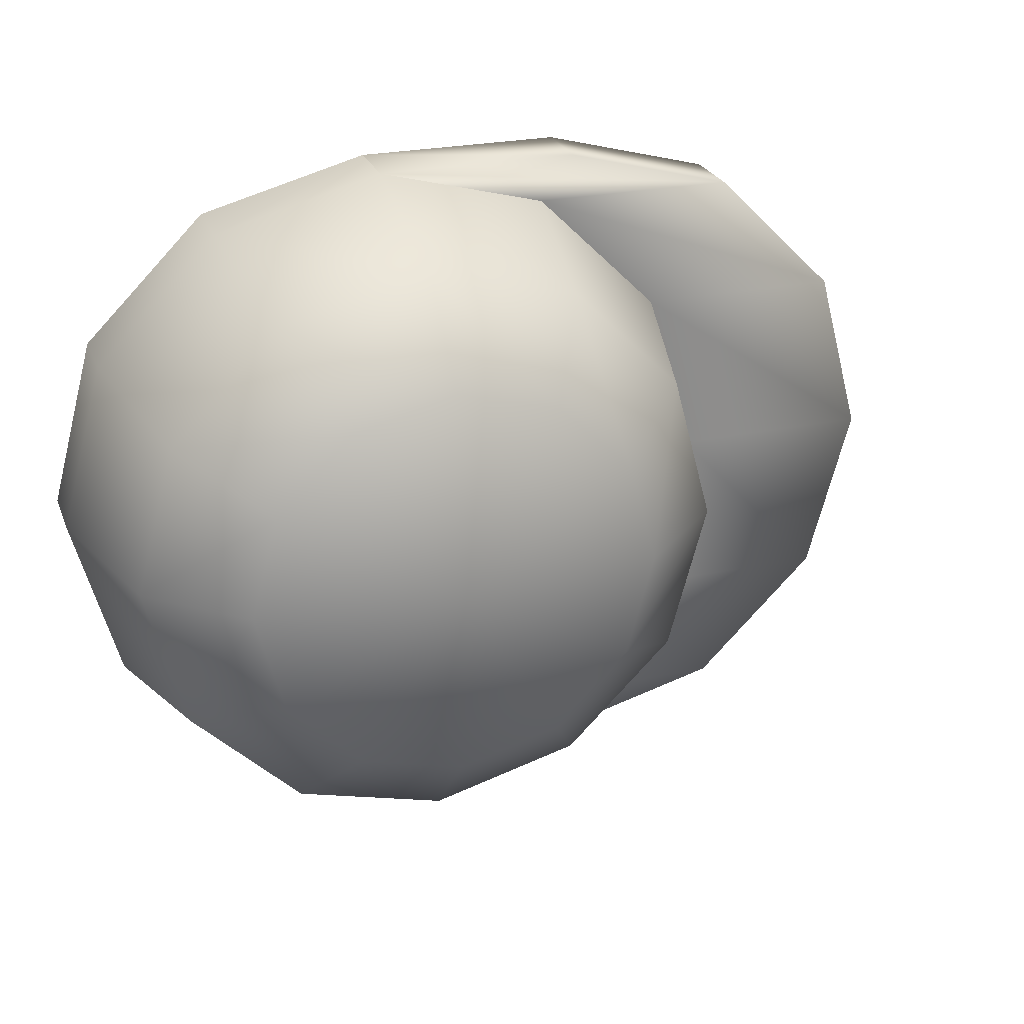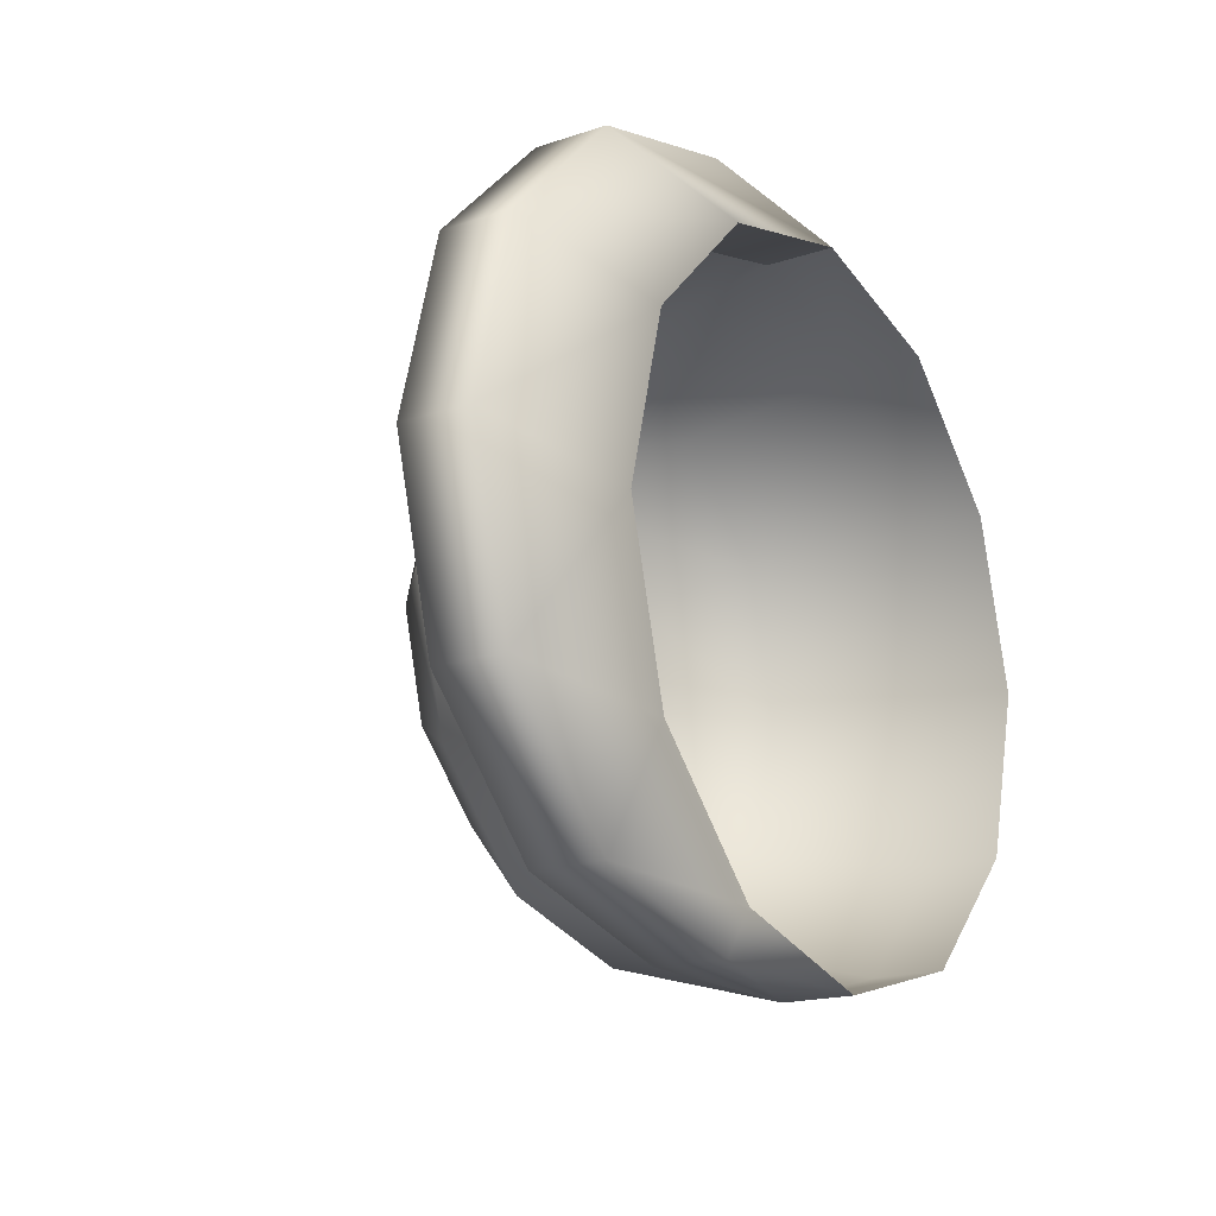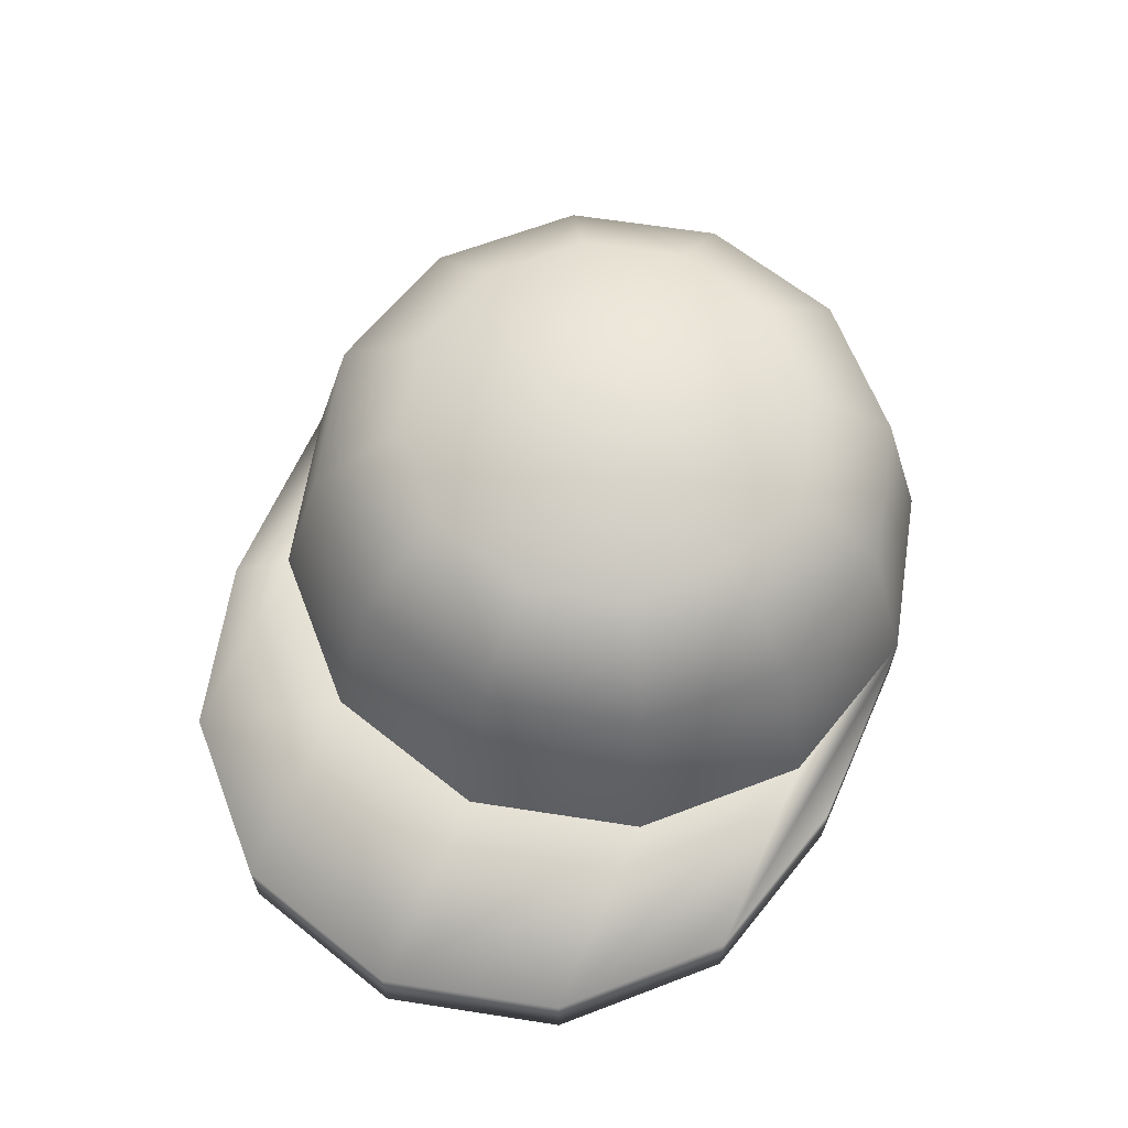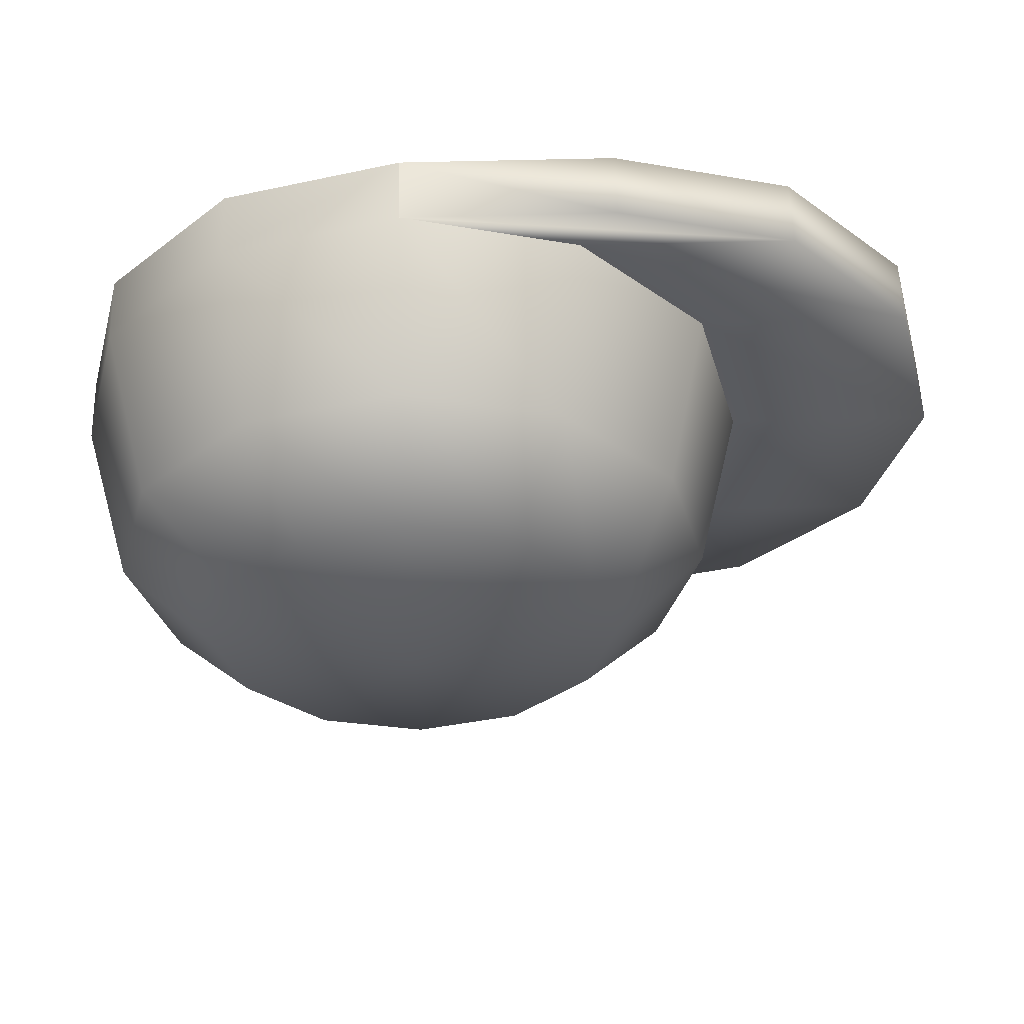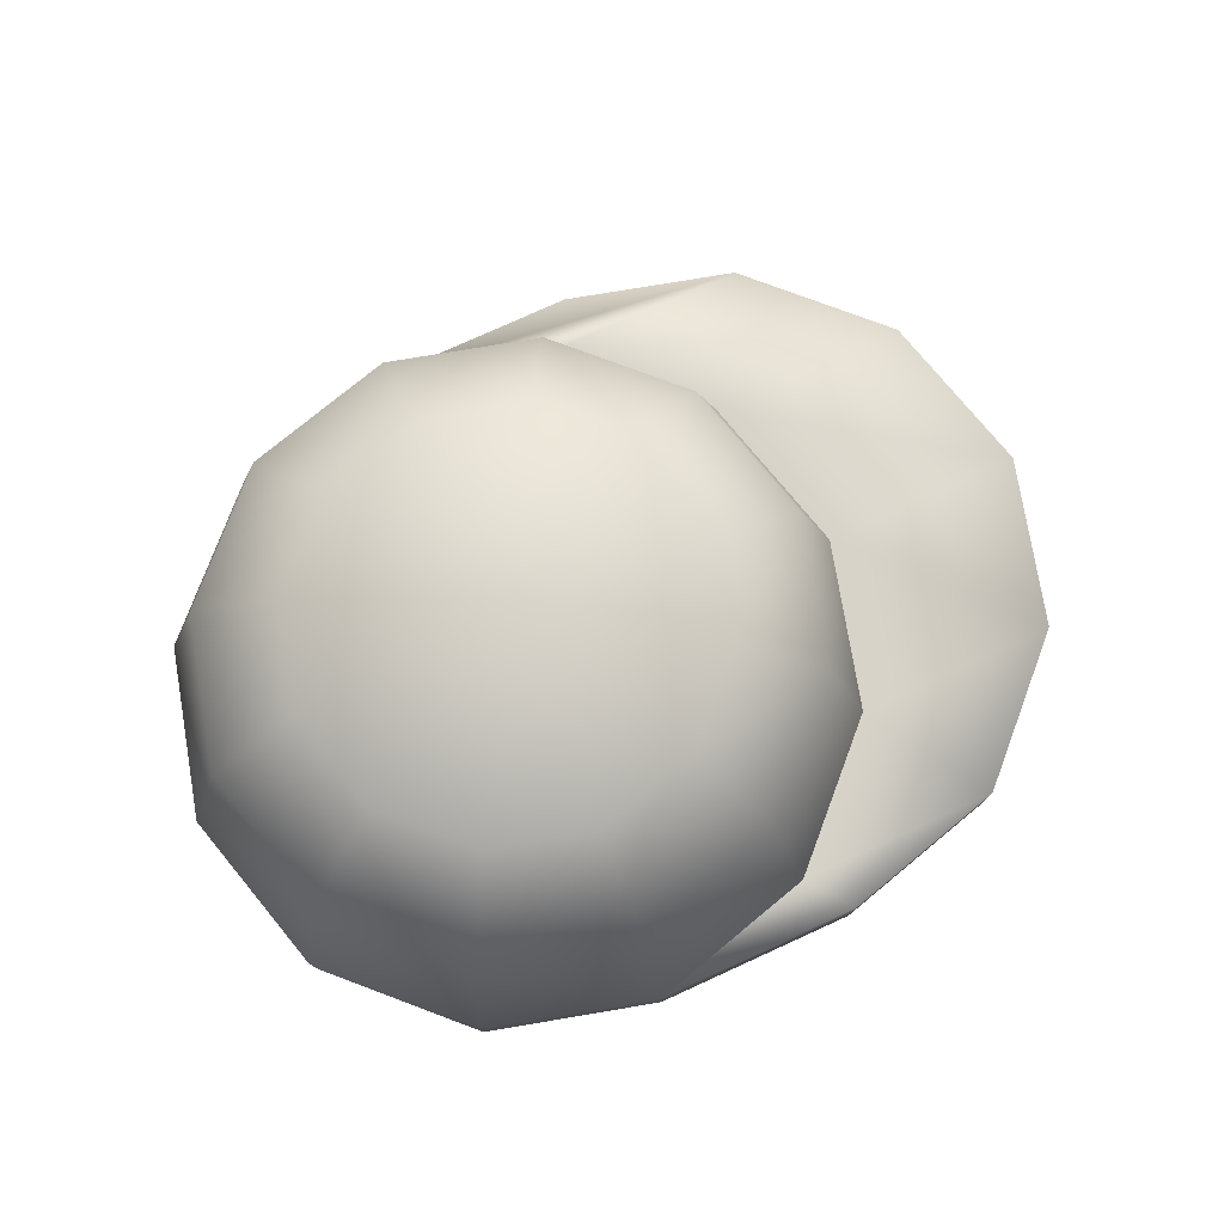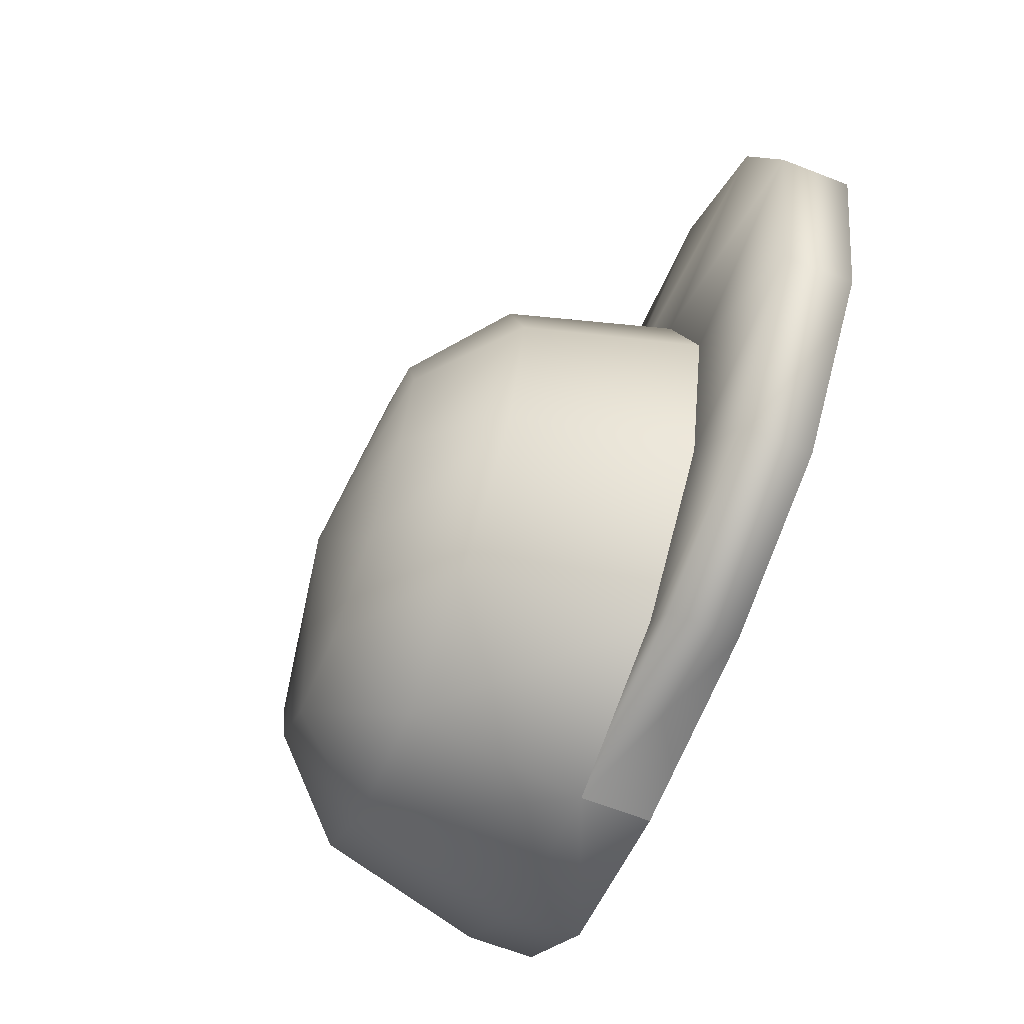
<metadata>
{"format":"obj","ext":"obj","renderer":"f3d","projection":"perspective","resolution":1024,"background":"white","views":[{"elev":25.8,"azim":-18.5,"up":"+Y"},{"elev":-17.9,"azim":123.1,"up":"+Y"},{"elev":64.1,"azim":113.9,"up":"+Z"},{"elev":56.9,"azim":-1.6,"up":"+Y"},{"elev":77.0,"azim":-24.5,"up":"+Z"},{"elev":-65.7,"azim":68.7,"up":"+Y"}]}
</metadata>
<code>
g Sphere.033
v 0 0.005947 0.007435
v 0.002974 0.005151 0.007435
v 0 0 0.008363
v 0 0.00866 0.005
v 0.00433 0.0075 0.005
v 0.005151 0.002974 0.007435
v 0 0 0.008363
v -0.00433 0.0075 0.005
v -0.002974 0.005151 0.007435
v 0 0 0.008363
v 0 0.01 0
v -0.005 0.00866 0
v 0 0.01 -0.002
v 0.005 0.00866 0
v -0.005 0.00866 -0.002
v 0.0075 0.00433 0.005
v 0.00866 0.005 0
v -0.00866 0.005 0
v -0.00866 0.005 -0.002
v -0.0075 0.00433 0.005
v -0.01 0 0
v -0.01 0 -0.002
v -0.00866 8.941e-10 0.005
v -0.005151 0.002974 0.007435
v 0 0 0.008363
v -0.005947 0 0.007435
v 0 0 0.008363
v 0.00866 -2.98e-10 0.005
v 0.01 0 0
v 0.005947 0 0.007435
v 0 0 0.008363
v 0.0075 -0.00433 0.005
v 0.00866 -0.005 0
v 0.005151 -0.002974 0.007435
v 0 0 0.008363
v 0.00433 -0.0075 0.005
v 0.005 -0.00866 0
v 0.002974 -0.005151 0.007435
v 0 0 0.008363
v -8.941e-10 -0.00866 0.005
v 0 -0.01 0
v 0 -0.005947 0.007435
v 0 0 0.008363
v -0.002974 -0.005151 0.007435
v 0 0 0.008363
v -0.00433 -0.0075 0.005
v -0.005151 -0.002974 0.007435
v 0 0 0.008363
v -0.005 -0.00866 0
v -0.0075 -0.00433 0.005
v -0.005 -0.00866 -0.002
v 0 -0.01 -0.002
v -0.00866 -0.005 -0.002
v -0.00866 -0.005 0
v -0.01 0 -0.002
v -0.01 0 0
v -0.00866 8.941e-10 0.005
v -0.005947 0 0.007435
v 0 0 0.008363
v 0 0.01 0
v 0.005 0.00866 -0.002
v 0 0.01 -0.002
v 0.005 0.00866 0
v 0.00866 0.005 -0.002
v 0.00866 0.005 0
v 0.01 0 -0.002
v 0.01 0 0
v 0.00866 -0.005 -0.002
v 0.00866 -0.005 0
v 0.005 -0.00866 -0.002
v 0.005 -0.00866 0
v 0 -0.01 -0.002
v 0 -0.01 0
v 0 0.01 -0.002
v 0.011 0.00866 -0.002
v 0.006 0.01 -0.002
v 0.005 0.00866 -0.002
v 0.01466 0.005 -0.002
v 0.00866 0.005 -0.002
v 0.016 0 -0.002
v 0.01 0 -0.002
v 0.01466 -0.005 -0.002
v 0.00866 -0.005 -0.002
v 0.011 -0.00866 -0.002
v 0.005 -0.00866 -0.002
v 0.006 -0.01 -0.002
v 0 -0.01 -0.002
v 0 -0.01 0
v 0.006 -0.01 -0.002
v 0 -0.01 -0.002
v 0.006 -0.01 0
v 0.005 -0.00866 0
v 0.011 -0.00866 -0.002
v 0.011 -0.00866 0
v 0.00866 -0.005 0
v 0.01466 -0.005 -0.002
v 0.01466 -0.005 0
v 0.01 0 0
v 0.016 0 -0.002
v 0.016 0 0
v 0.00866 0.005 0
v 0.01466 0.005 -0.002
v 0.01466 0.005 0
v 0.005 0.00866 0
v 0.011 0.00866 -0.002
v 0.011 0.00866 0
v 0 0.01 0
v 0.006 0.01 -0.002
v 0.006 0.01 0
v 0 0.01 -0.002
g Sphere.033_0
f 3 2 1
f 1 2 4
f 2 5 4
f 2 6 5
f 7 6 2
f 1 4 8
f 9 1 8
f 10 1 9
f 4 5 11
f 4 11 12
f 8 4 12
f 11 13 12
f 5 14 11
f 13 15 12
f 5 16 14
f 6 16 5
f 16 17 14
f 12 15 18
f 8 12 18
f 15 19 18
f 9 8 20
f 20 8 18
f 18 19 21
f 20 18 21
f 19 22 21
f 23 20 21
f 24 9 20
f 24 20 23
f 25 9 24
f 26 24 23
f 27 24 26
f 16 28 17
f 28 29 17
f 30 28 16
f 6 30 16
f 31 30 6
f 28 32 29
f 32 33 29
f 30 34 28
f 34 32 28
f 35 34 30
f 32 36 33
f 36 37 33
f 34 38 32
f 38 36 32
f 39 38 34
f 36 40 37
f 40 41 37
f 38 42 36
f 42 40 36
f 43 42 38
f 42 44 40
f 45 44 42
f 44 46 40
f 40 46 41
f 44 47 46
f 48 47 44
f 46 49 41
f 47 50 46
f 46 50 49
f 49 51 41
f 51 52 41
f 53 51 49
f 54 53 49
f 50 54 49
f 55 53 54
f 56 55 54
f 57 56 54
f 50 57 54
f 58 57 50
f 47 58 50
f 59 58 47
f 62 61 60
f 61 63 60
f 61 64 63
f 64 65 63
f 64 66 65
f 66 67 65
f 66 68 67
f 68 69 67
f 68 70 69
f 70 71 69
f 70 72 71
f 72 73 71
f 76 75 74
f 75 77 74
f 75 78 77
f 78 79 77
f 78 80 79
f 80 81 79
f 80 82 81
f 82 83 81
f 82 84 83
f 84 85 83
f 84 86 85
f 86 87 85
f 90 89 88
f 89 91 88
f 92 88 91
f 89 93 91
f 94 92 91
f 93 94 91
f 92 94 95
f 93 96 94
f 94 97 95
f 96 97 94
f 95 97 98
f 96 99 97
f 97 100 98
f 99 100 97
f 98 100 101
f 99 102 100
f 100 103 101
f 102 103 100
f 101 103 104
f 102 105 103
f 103 106 104
f 105 106 103
f 107 104 106
f 105 108 106
f 109 107 106
f 108 109 106
f 110 107 109
f 108 110 109

</code>
